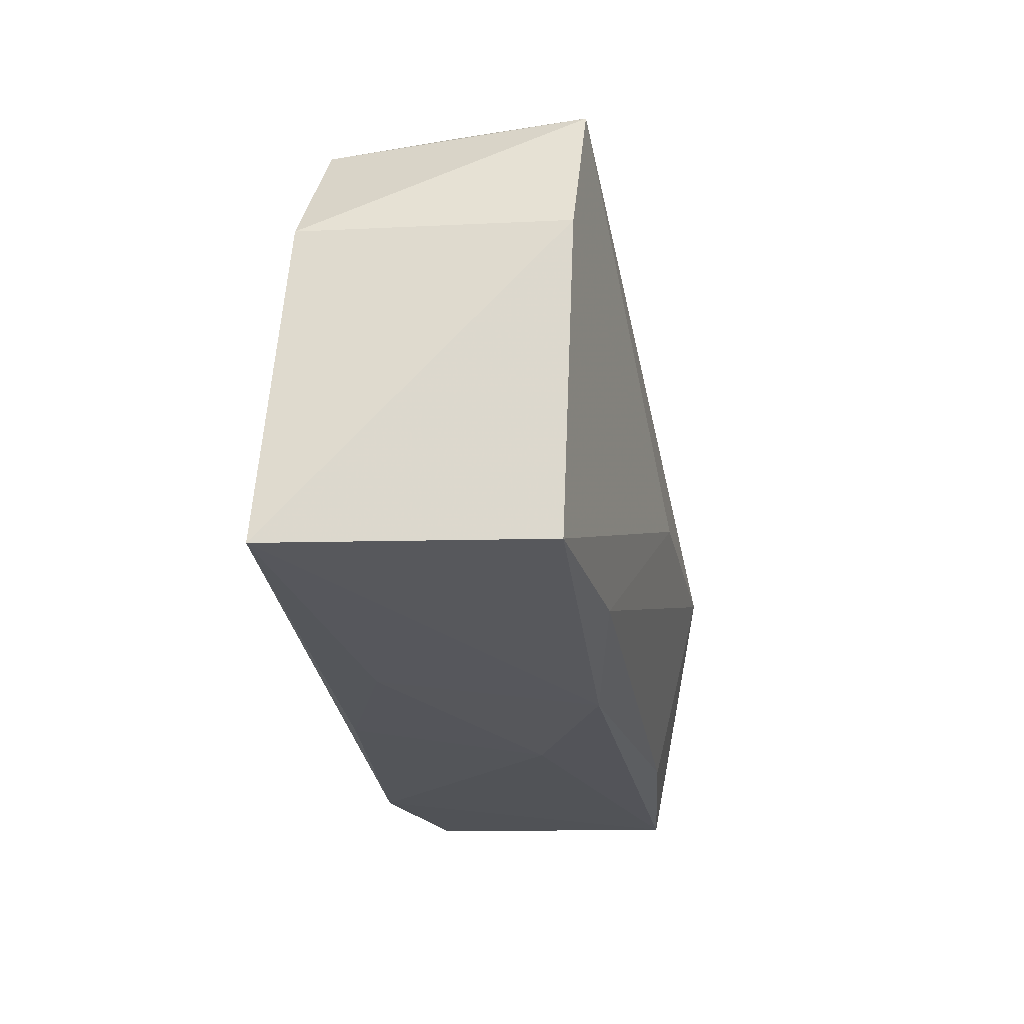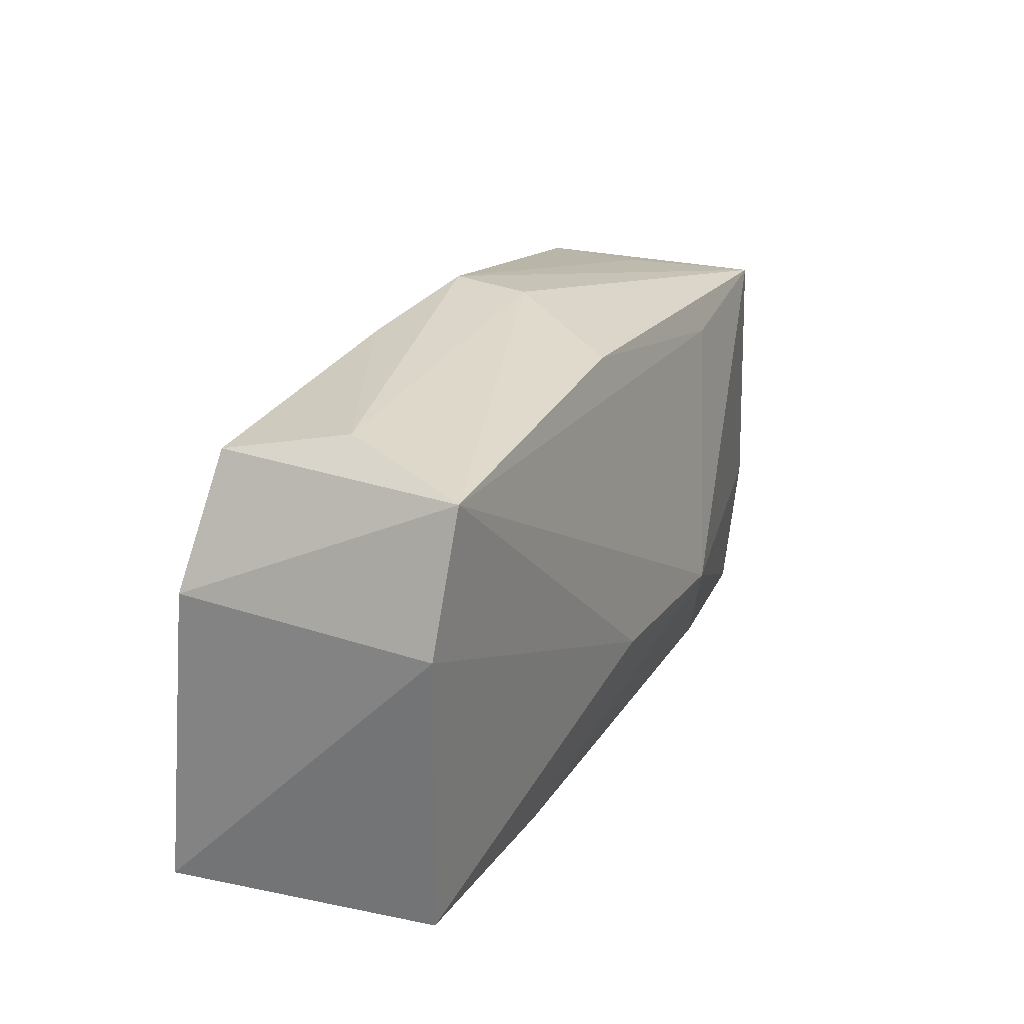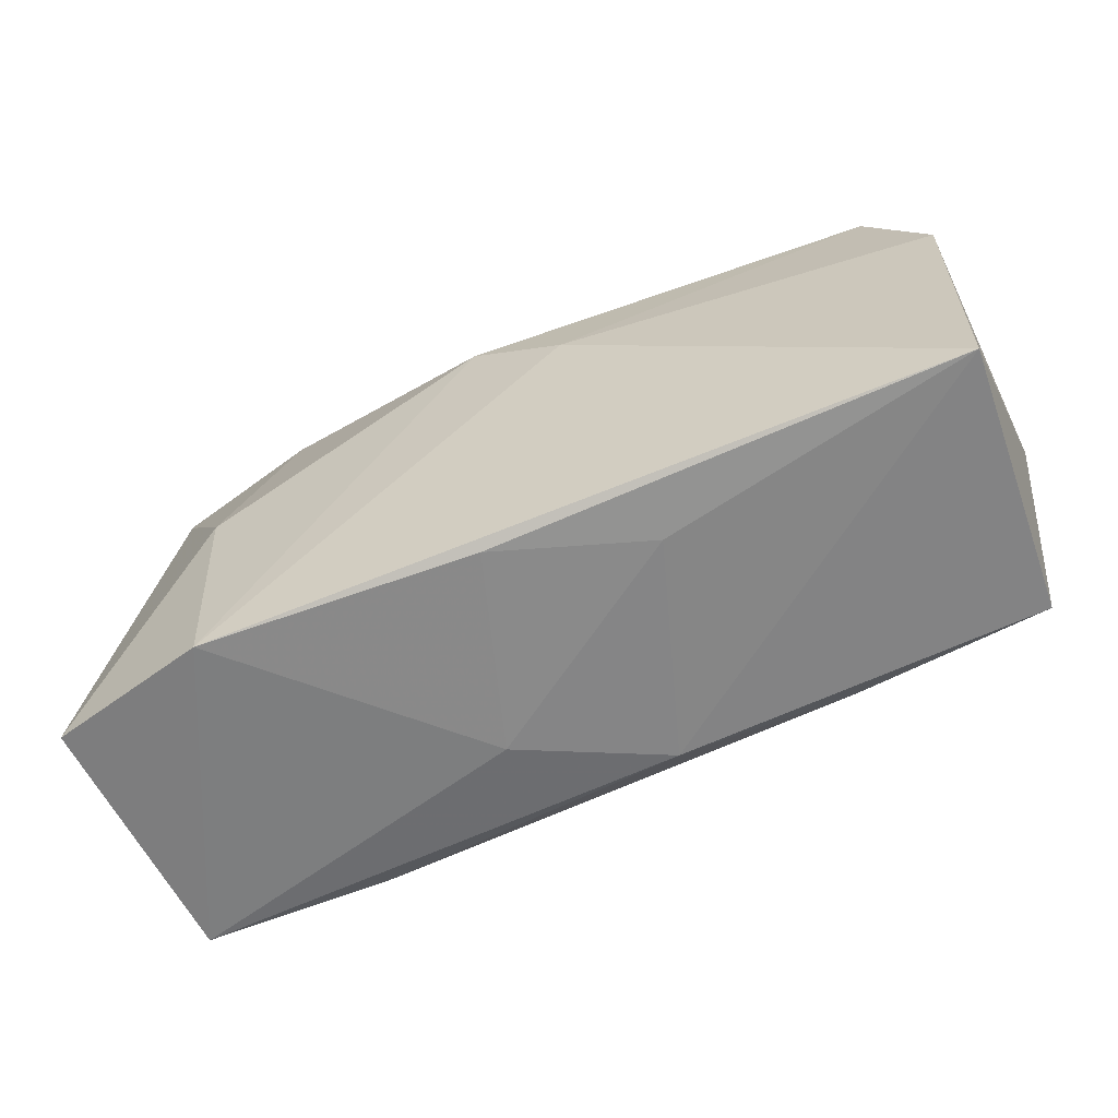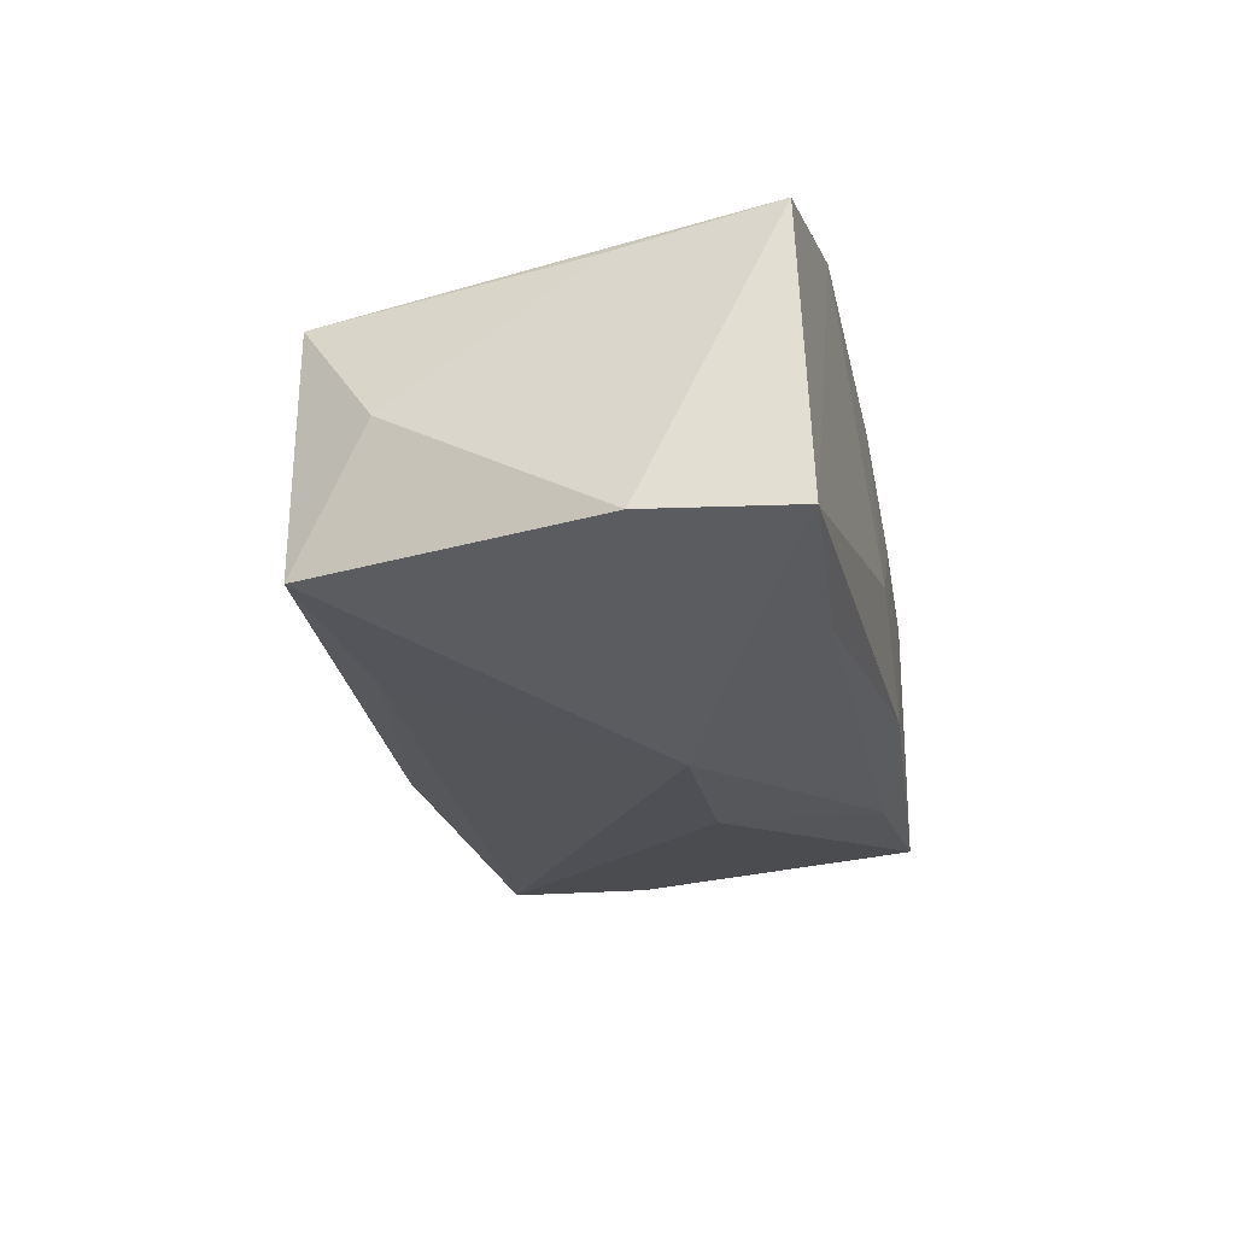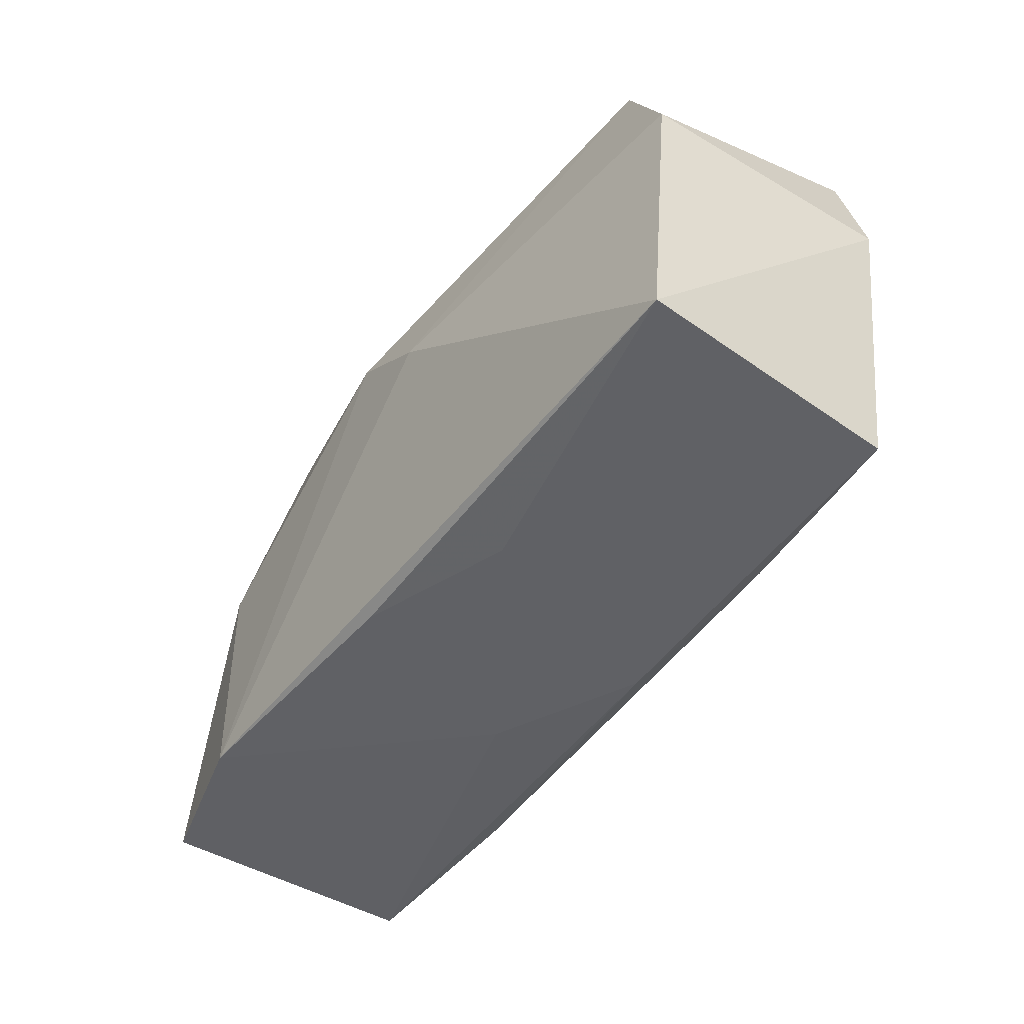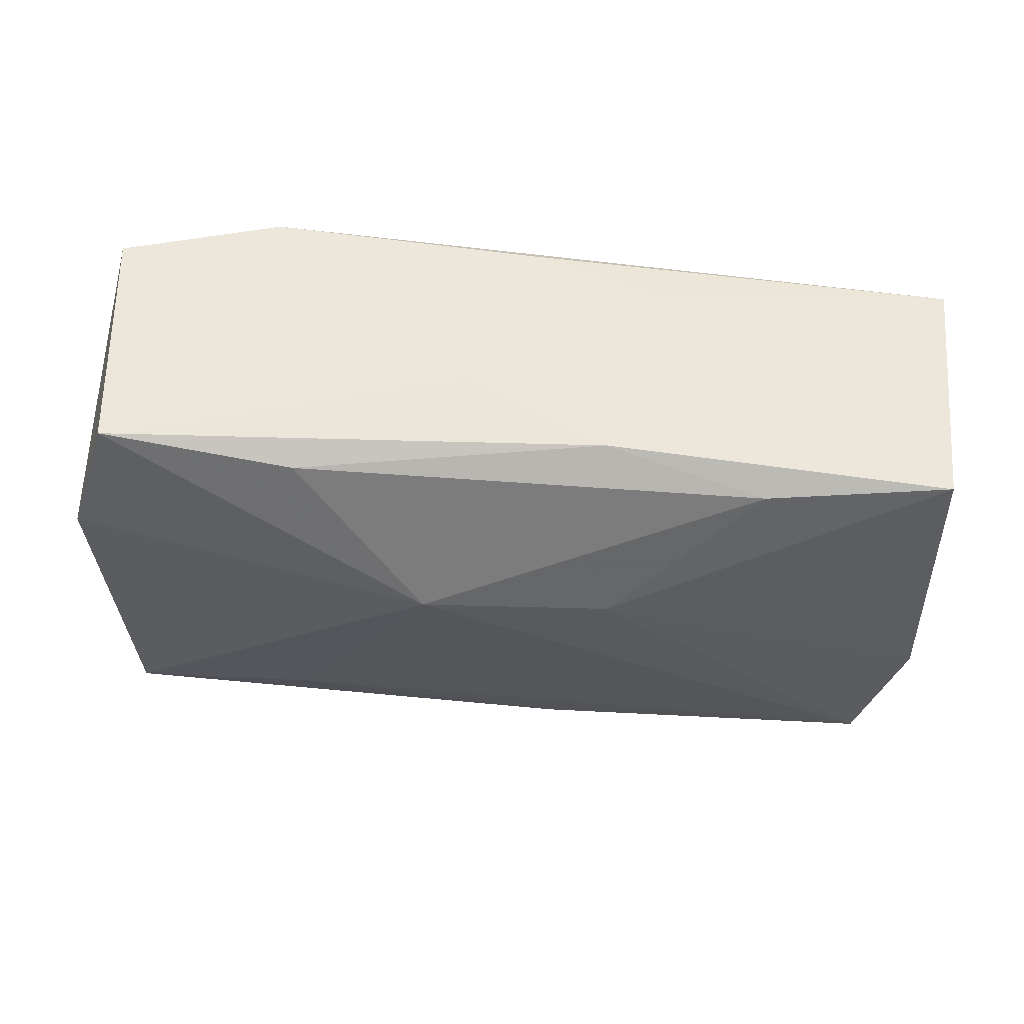
<metadata>
{"format":"obj","ext":"obj","renderer":"f3d","projection":"perspective","resolution":1024,"background":"white","views":[{"elev":-24.2,"azim":98.9,"up":"+Y"},{"elev":24.4,"azim":113.7,"up":"+Y"},{"elev":-59.0,"azim":25.3,"up":"+Y"},{"elev":-23.3,"azim":-77.5,"up":"+Z"},{"elev":-45.5,"azim":56.7,"up":"+Y"},{"elev":-36.7,"azim":-4.7,"up":"+Z"}]}
</metadata>
<code>
v 0.02013 -0.01717 -0.01201
v -0.02129 -0.01837 -0.01217
v 0.03906 0.009063 0.01037
v -0.04071 -0.007762 -0.01098
v -0.03617 0.01673 -0.01183
v 0.00711 0.006626 0.01557
v 0.007386 -0.004966 -0.01619
v -0.02579 0.0009317 0.01502
v -0.02429 -0.01942 0.01557
v 0.03588 0.01954 -0.01257
v -0.03842 0.01033 -0.0009394
v 0.03927 0.007822 -0.01183
v 0.03927 -0.01768 0.01278
v 0.01176 0.02268 0.006585
v -0.006215 -0.02075 -0.002708
v -0.001427 0.02337 -0.001628
v 0.005774 -0.02024 -0.009425
v -0.03772 -0.005953 0.01023
v 0.004794 0.02057 -0.01174
v -0.001158 0.01176 0.01557
v -0.0004234 -0.01936 0.01369
v -0.009347 -0.005695 -0.01711
v -0.03071 0.01808 -0.001372
v 0.01815 0.01837 0.01074
v -0.02156 0.01813 0.01117
v -0.001444 0.02401 0.004892
v -0.03788 -0.0197 -0.01052
v 0.03162 0.02177 -0.001482
v -0.03857 -0.01874 0.01223
v 0.03344 0.01951 0.009143
v -0.03448 0.01709 0.008695
v 0.03692 -0.01788 -0.01047
v -0.01983 0.01538 -0.01271
v 0.01246 -0.0194 0.008824
f 3 13 12
f 9 27 15
f 29 27 9
f 10 3 12
f 22 10 7
f 7 10 12
f 12 13 32
f 32 7 12
f 22 27 4
f 4 27 29
f 20 9 6
f 6 9 13
f 13 3 6
f 8 9 20
f 29 9 8
f 21 9 15
f 13 9 21
f 16 10 19
f 20 6 30
f 30 6 3
f 3 10 30
f 22 7 1
f 7 32 1
f 15 27 17
f 17 32 13
f 17 1 32
f 34 21 15
f 13 21 34
f 15 17 34
f 34 17 13
f 26 16 5
f 22 4 5
f 5 16 19
f 20 30 24
f 28 30 10
f 10 16 28
f 28 16 26
f 2 17 27
f 1 17 2
f 2 27 22
f 22 1 2
f 29 8 31
f 33 10 22
f 22 5 33
f 19 10 33
f 33 5 19
f 14 24 30
f 14 28 26
f 30 28 14
f 26 5 23
f 23 31 26
f 5 31 23
f 26 31 25
f 25 8 20
f 25 31 8
f 20 24 25
f 25 14 26
f 24 14 25
f 29 31 18
f 11 5 4
f 11 31 5
f 11 18 31
f 11 4 29
f 29 18 11

</code>
